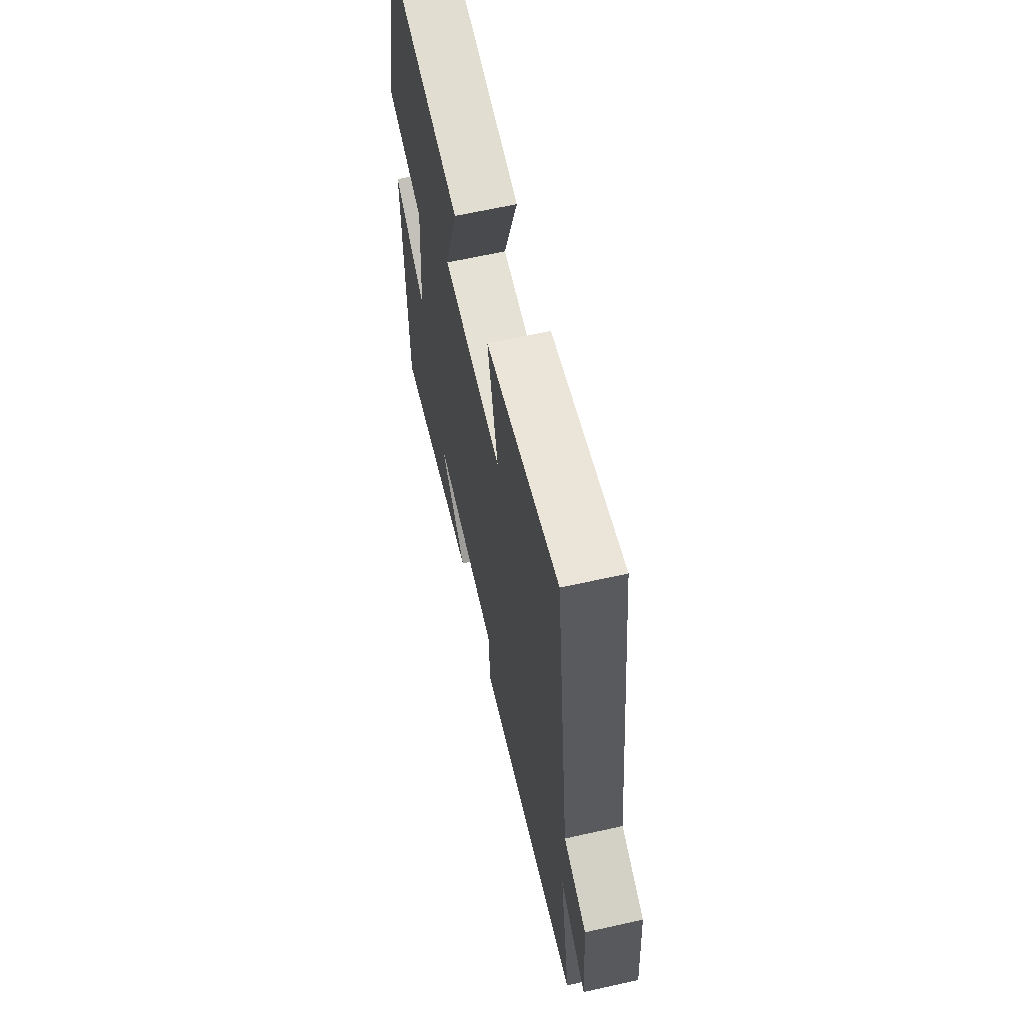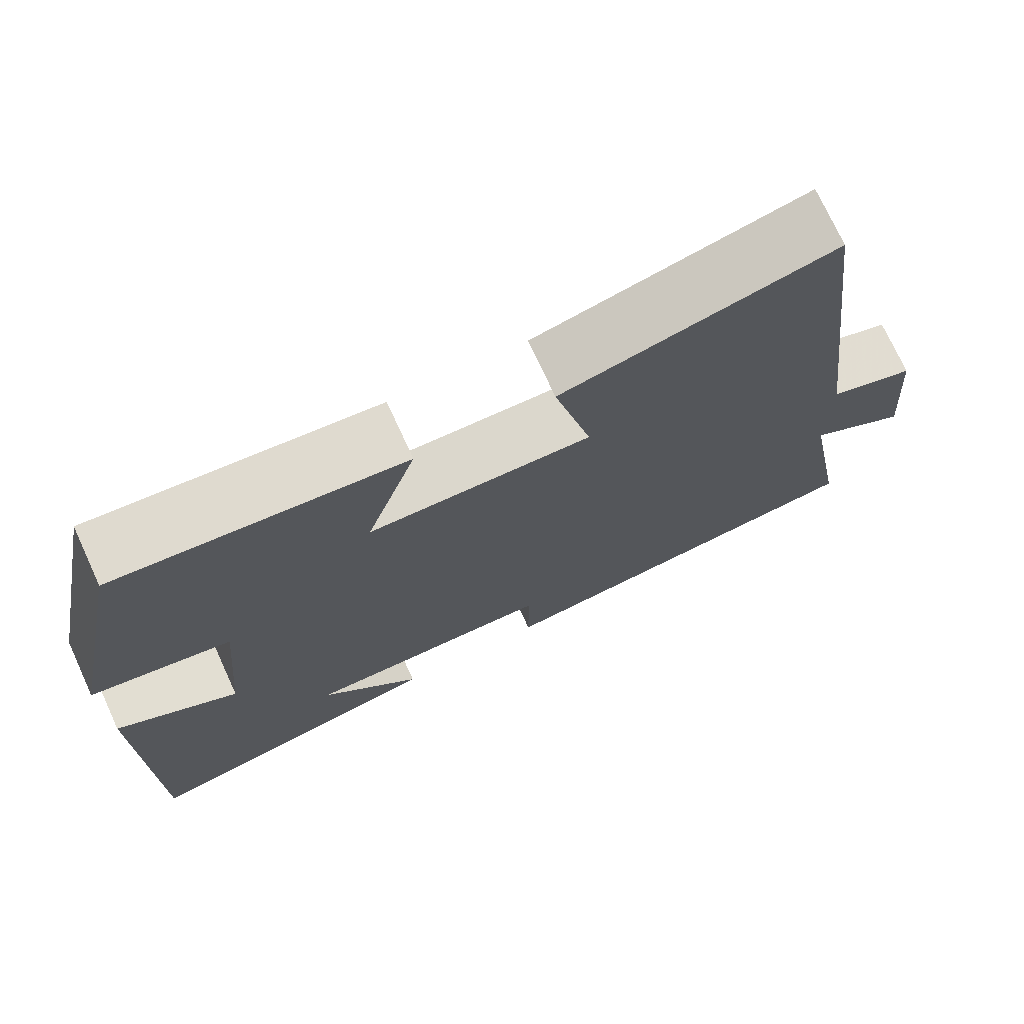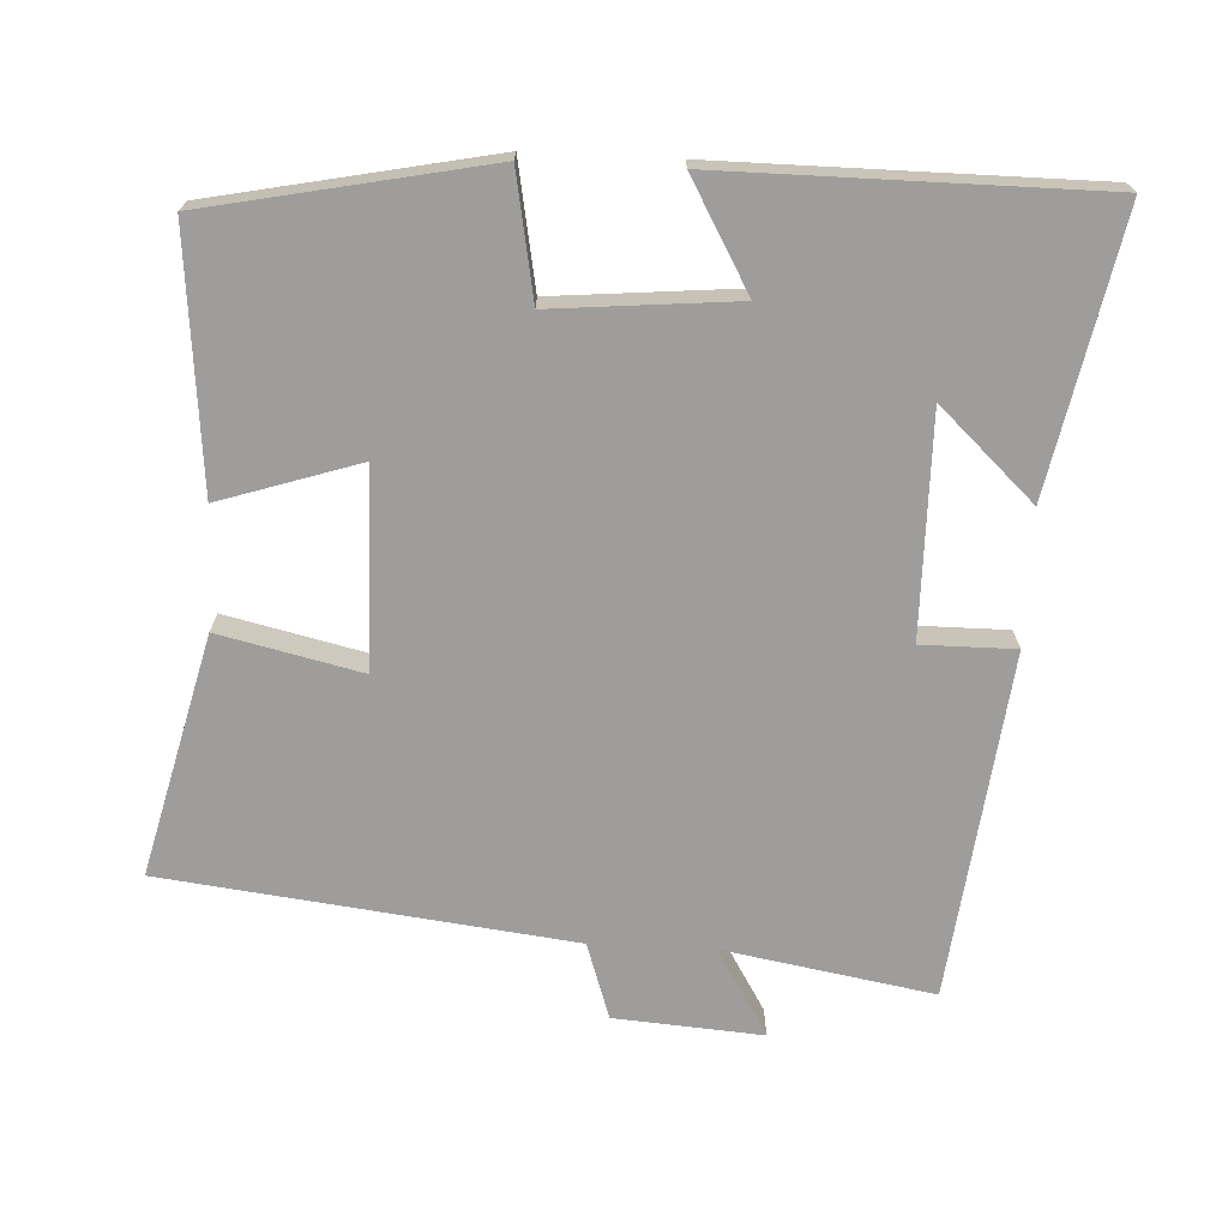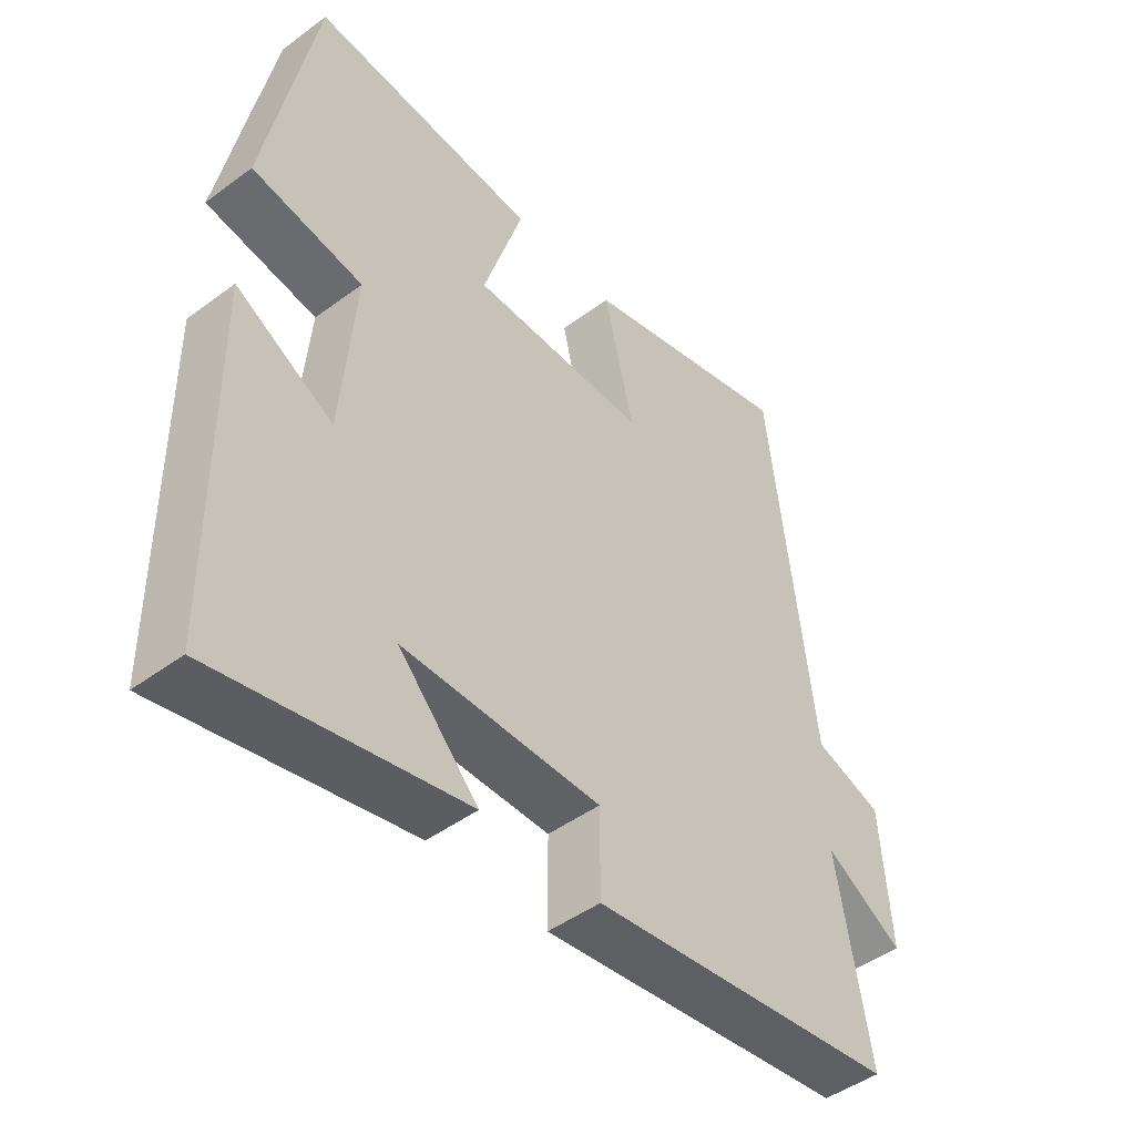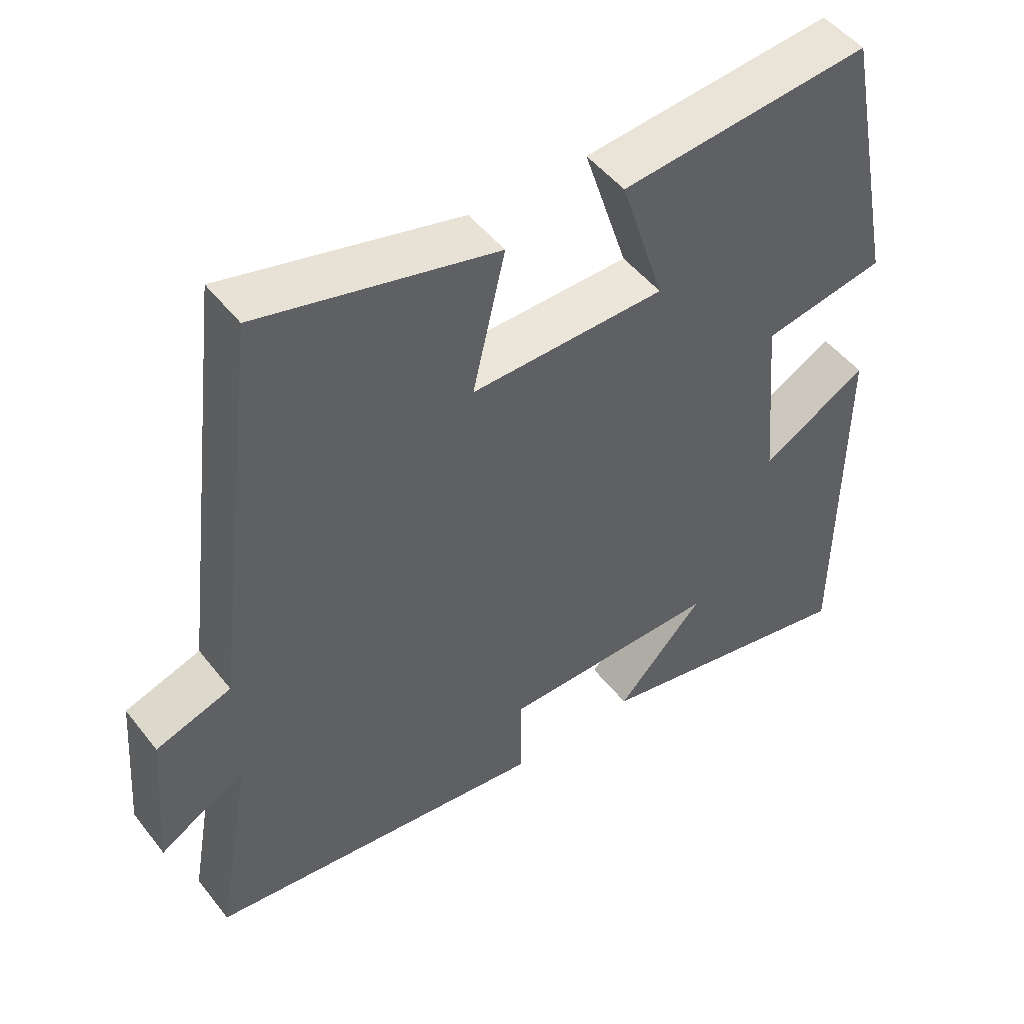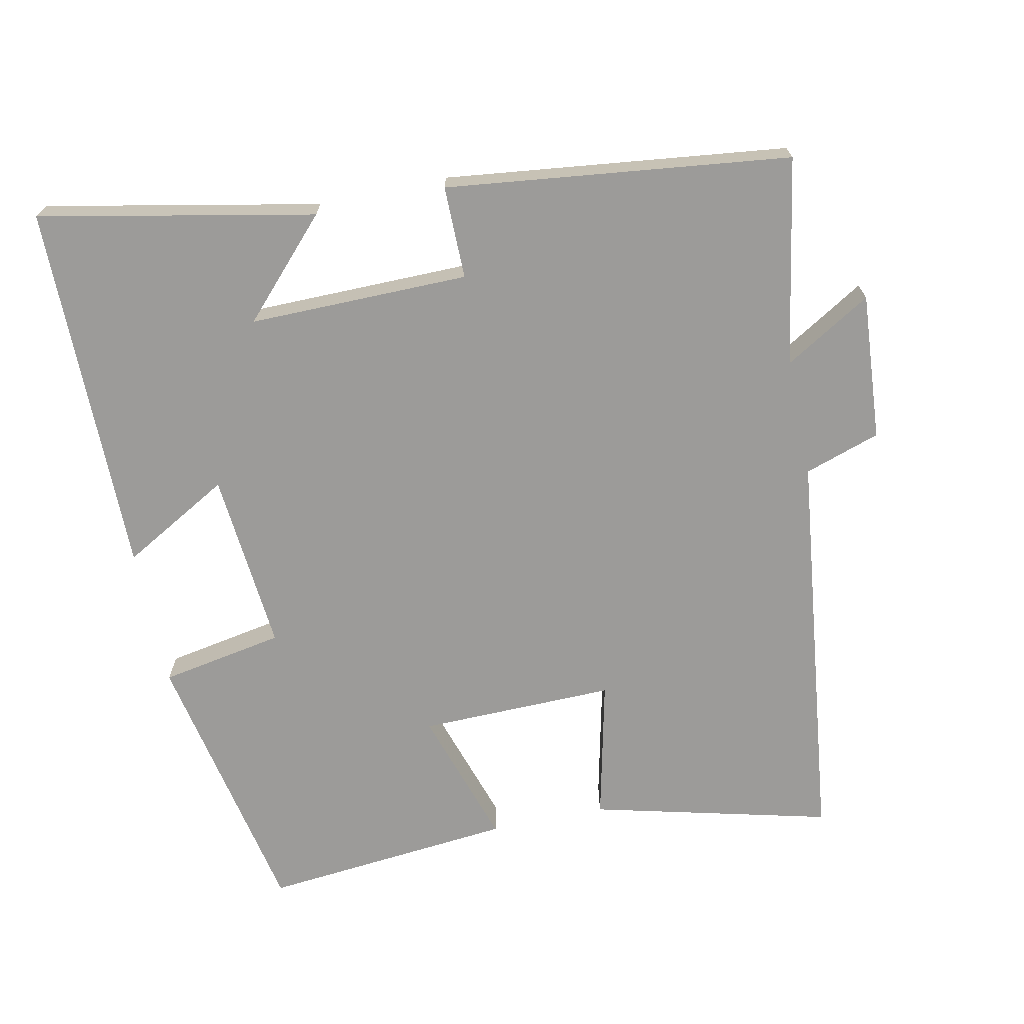
<metadata>
{"format":"obj","ext":"obj","renderer":"f3d","projection":"perspective","resolution":1024,"background":"white","views":[{"elev":63.9,"azim":-102.7,"up":"+Z"},{"elev":73.7,"azim":155.3,"up":"+Z"},{"elev":-70.5,"azim":87.3,"up":"+Y"},{"elev":-46.4,"azim":130.2,"up":"+Z"},{"elev":49.2,"azim":-36.4,"up":"+Z"},{"elev":-69.8,"azim":-168.1,"up":"+Y"}]}
</metadata>
<code>
v -0.43 0.07 0.584
v -0.096 0.07 0.5
v -0.142 0.07 0.302
v 0.132 0.07 0.306
v 0.07 0.07 0.5
v 0.423 0.07 0.533
v 0.5 0.07 0.145
v 0.327 0.07 0.114
v 0.349 0.07 -0.14
v 0.5 0.07 -0.055
v 0.497 0.07 -0.578
v 0.113 0.07 -0.5
v 0.237 0.07 -0.368
v -0.071 0.07 -0.37
v -0.071 0.07 -0.5
v -0.552 0.07 -0.442
v -0.5 0.07 -0.15
v -0.622 0.07 -0.223
v -0.606 0.07 -0.017
v -0.5 0.07 0.018
v -0.43 0 0.584
v -0.096 0 0.5
v -0.142 0 0.302
v 0.132 0 0.306
v 0.07 0 0.5
v 0.423 0 0.533
v 0.5 0 0.145
v 0.327 0 0.114
v 0.349 0 -0.14
v 0.5 0 -0.055
v 0.497 0 -0.578
v 0.113 0 -0.5
v 0.237 0 -0.368
v -0.071 0 -0.37
v -0.071 0 -0.5
v -0.552 0 -0.442
v -0.5 0 -0.15
v -0.622 0 -0.223
v -0.606 0 -0.017
v -0.5 0 0.018
f 17 18 19 20
f 1 2 3
f 20 1 3
f 17 20 3
f 16 17 3
f 15 16 3
f 14 15 3
f 13 14 3 4
f 11 12 13
f 9 10 11 13
f 8 9 13 4
f 6 7 8
f 5 6 8
f 4 5 8
f 40 39 38 37
f 23 22 21
f 23 21 40
f 23 40 37
f 23 37 36
f 23 36 35
f 23 35 34
f 24 23 34 33
f 33 32 31
f 33 31 30 29
f 24 33 29 28
f 28 27 26
f 28 26 25
f 28 25 24
f 1 21 22 2
f 2 22 23 3
f 3 23 24 4
f 4 24 25 5
f 5 25 26 6
f 6 26 27 7
f 7 27 28 8
f 8 28 29 9
f 9 29 30 10
f 10 30 31 11
f 11 31 32 12
f 12 32 33 13
f 13 33 34 14
f 14 34 35 15
f 15 35 36 16
f 16 36 37 17
f 17 37 38 18
f 18 38 39 19
f 19 39 40 20
f 20 40 21 1

</code>
